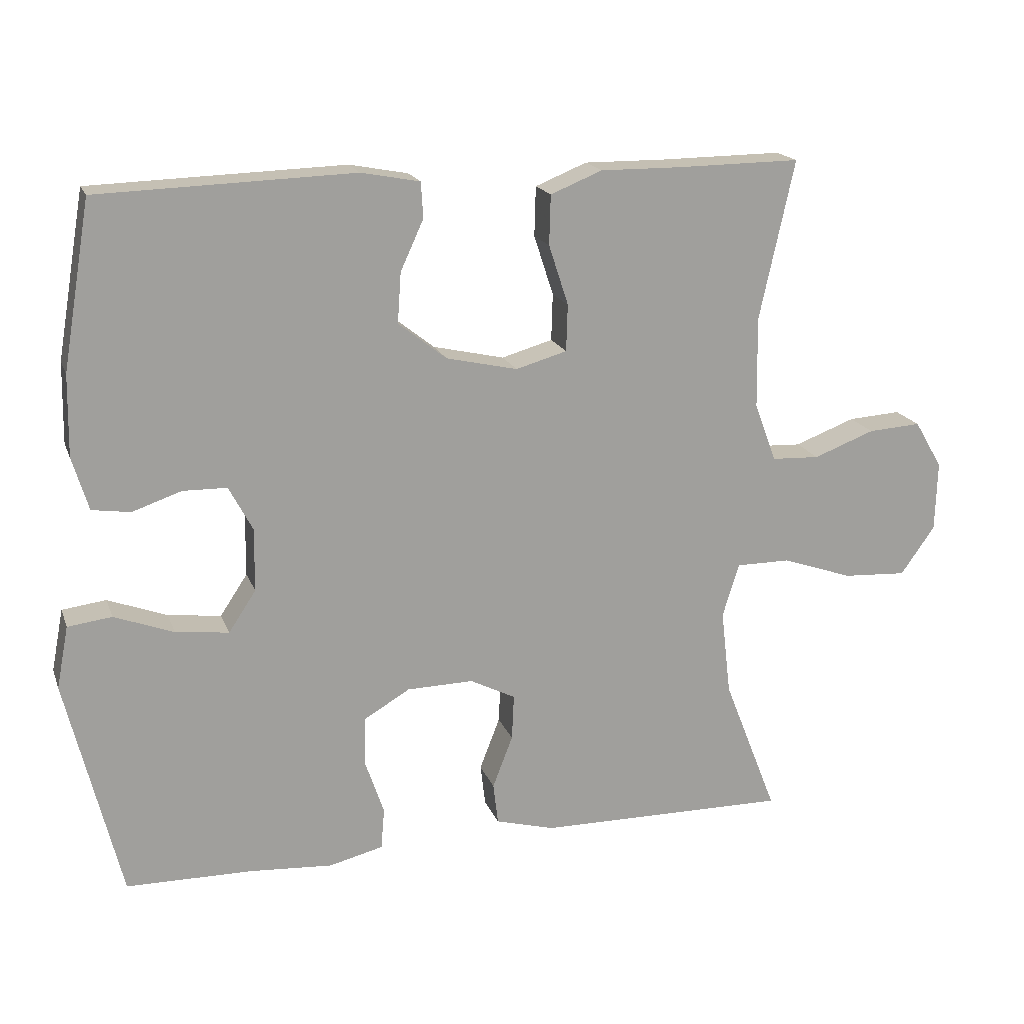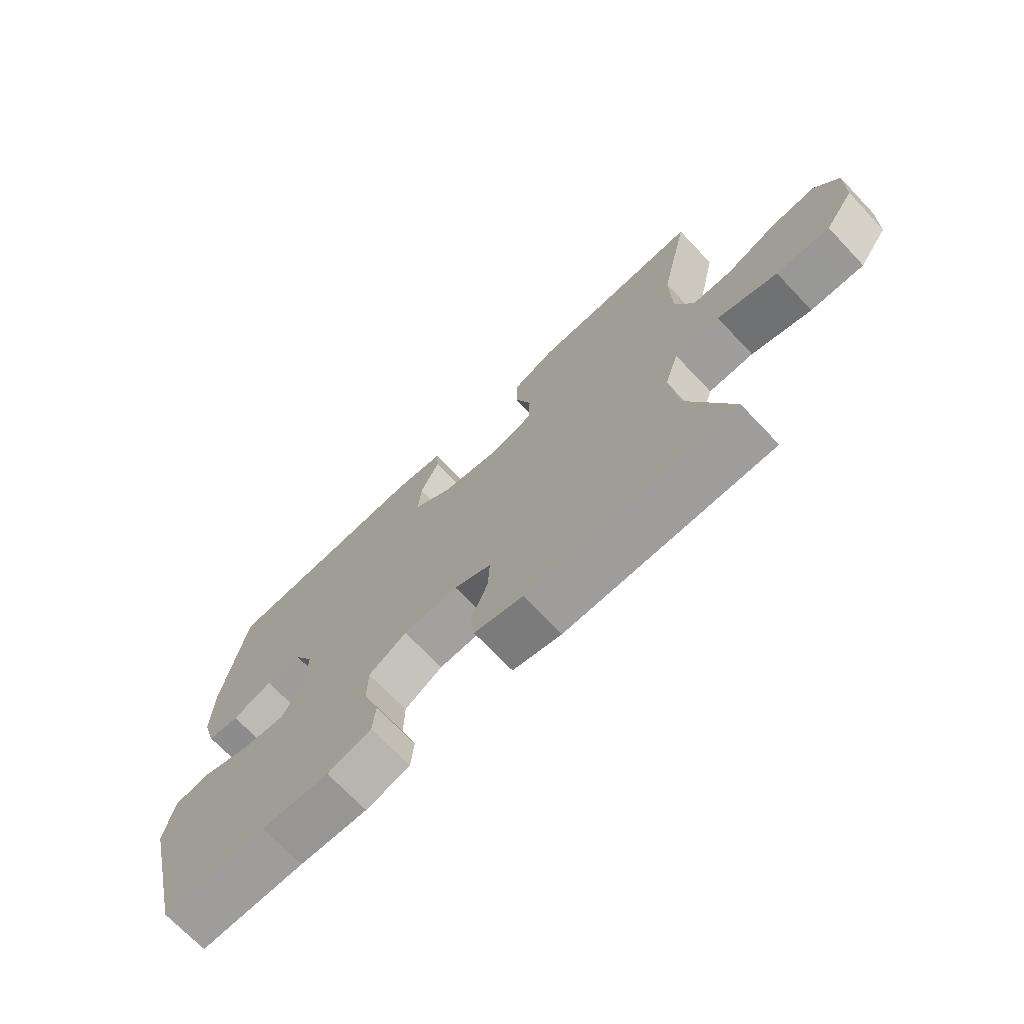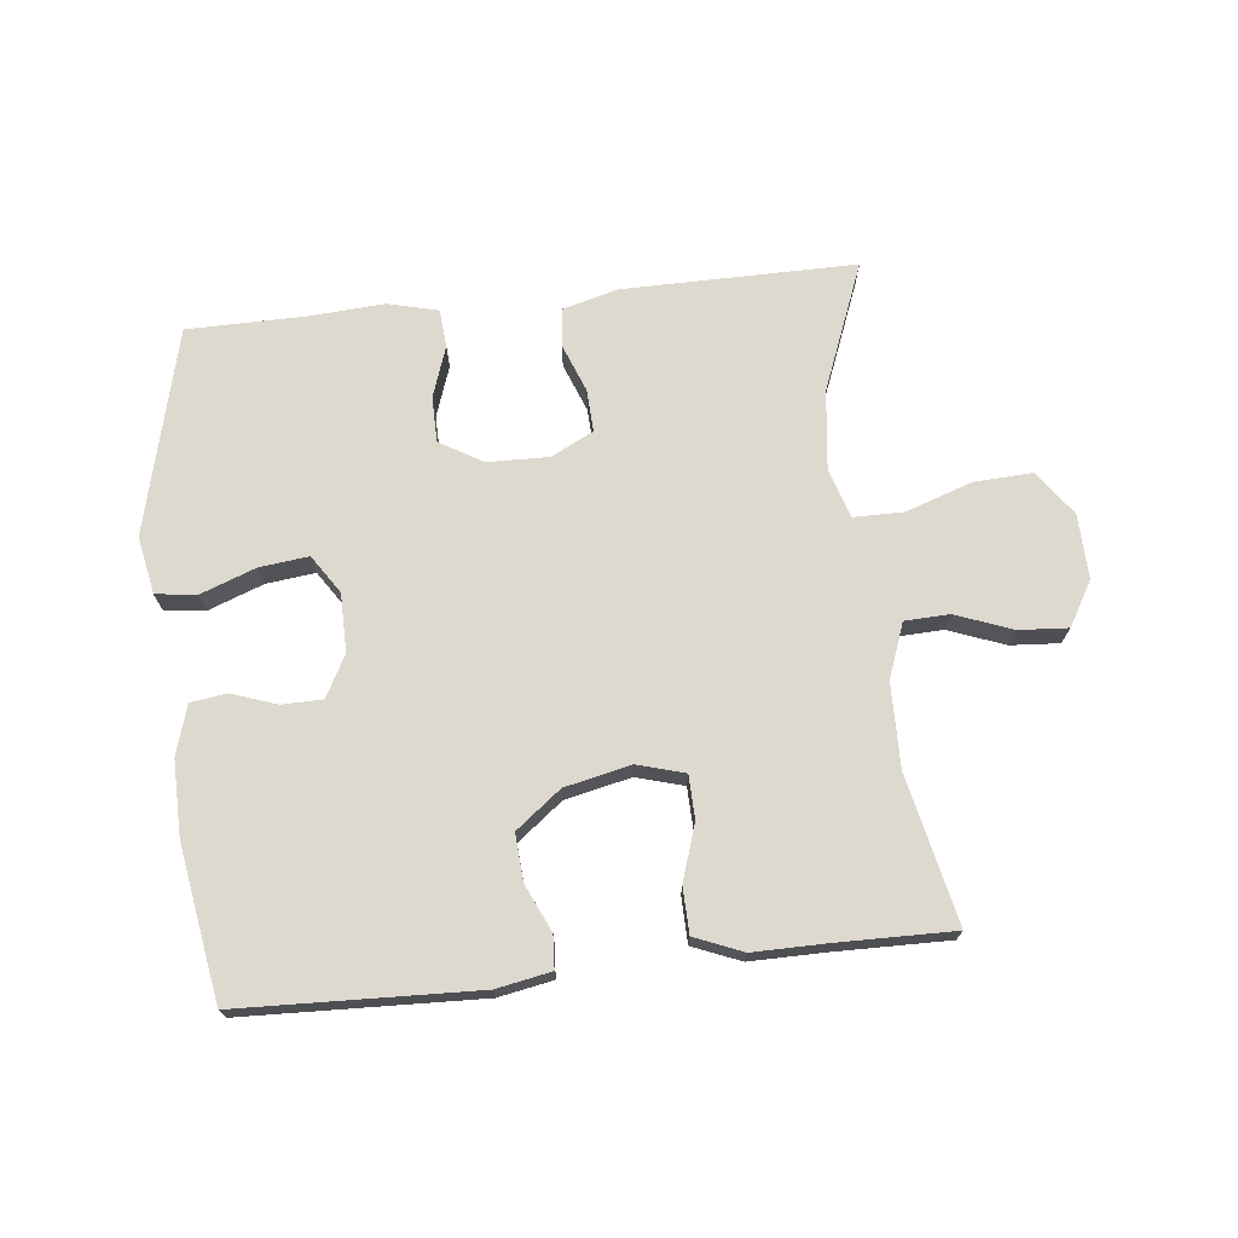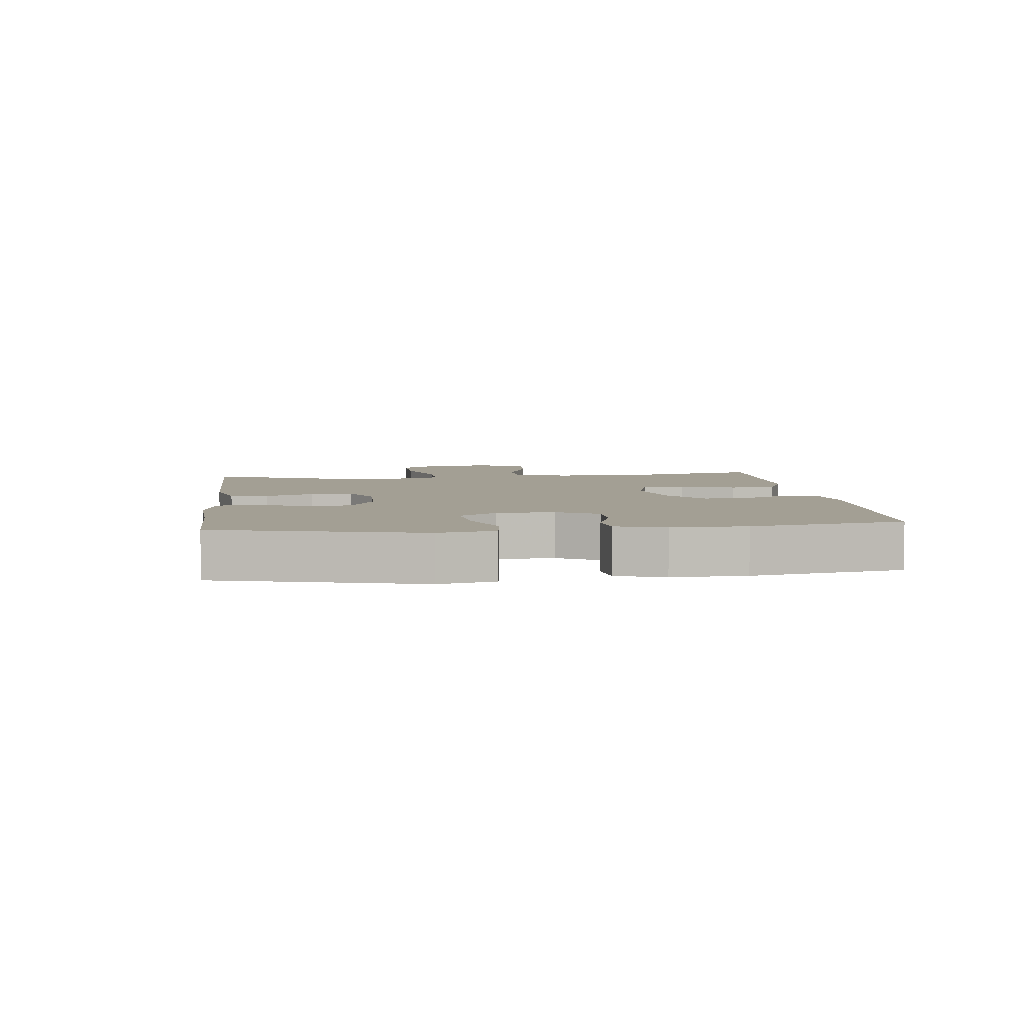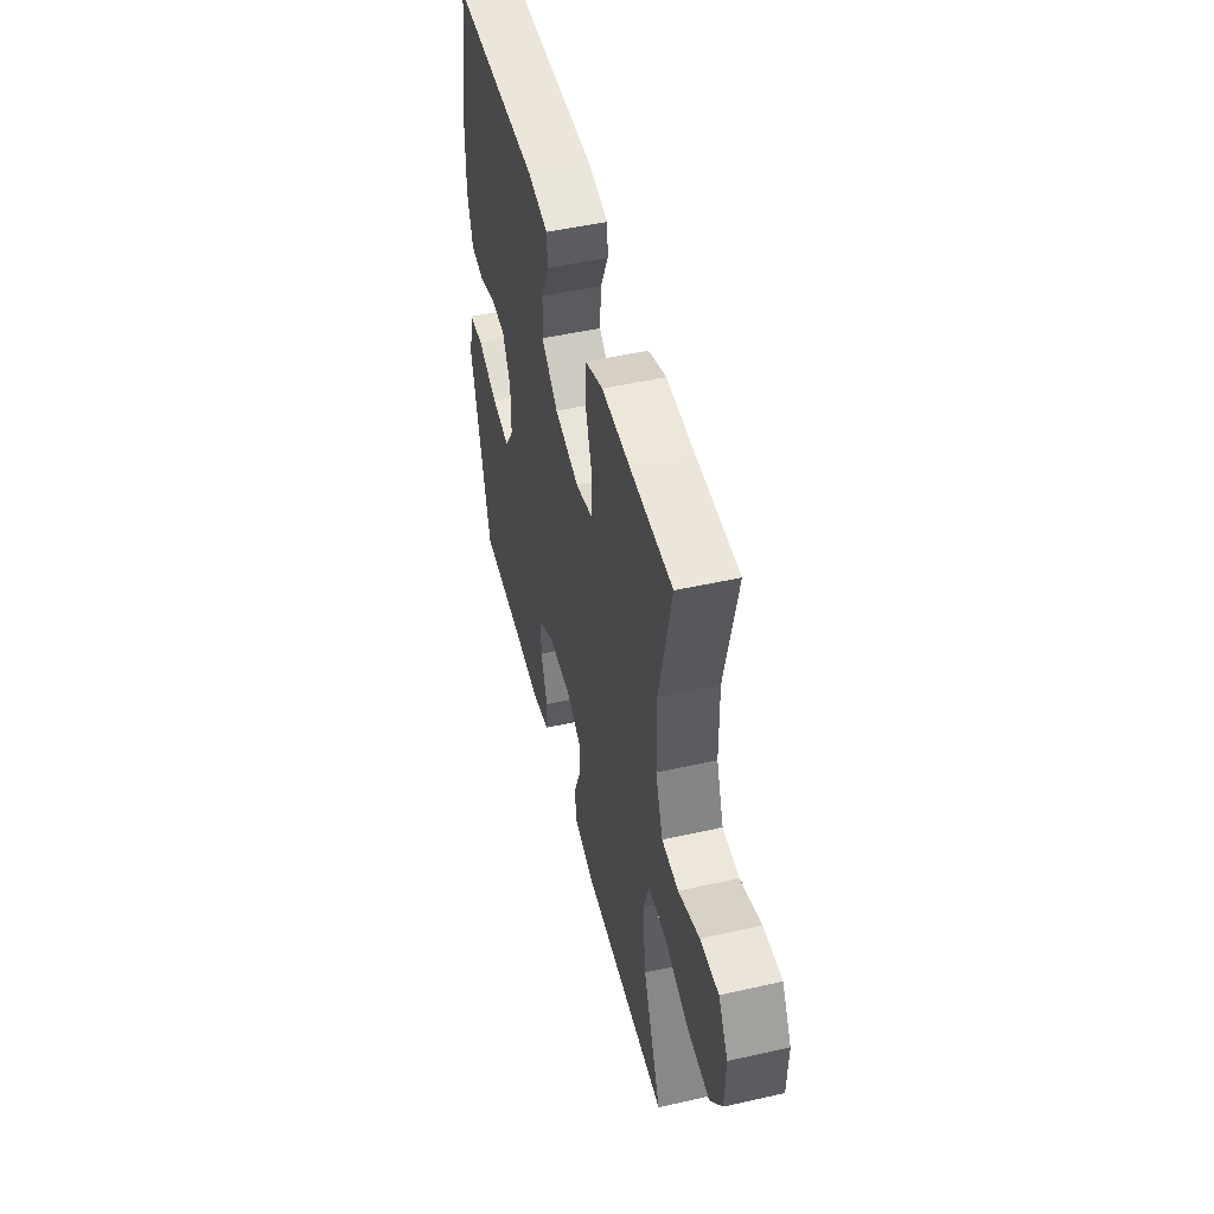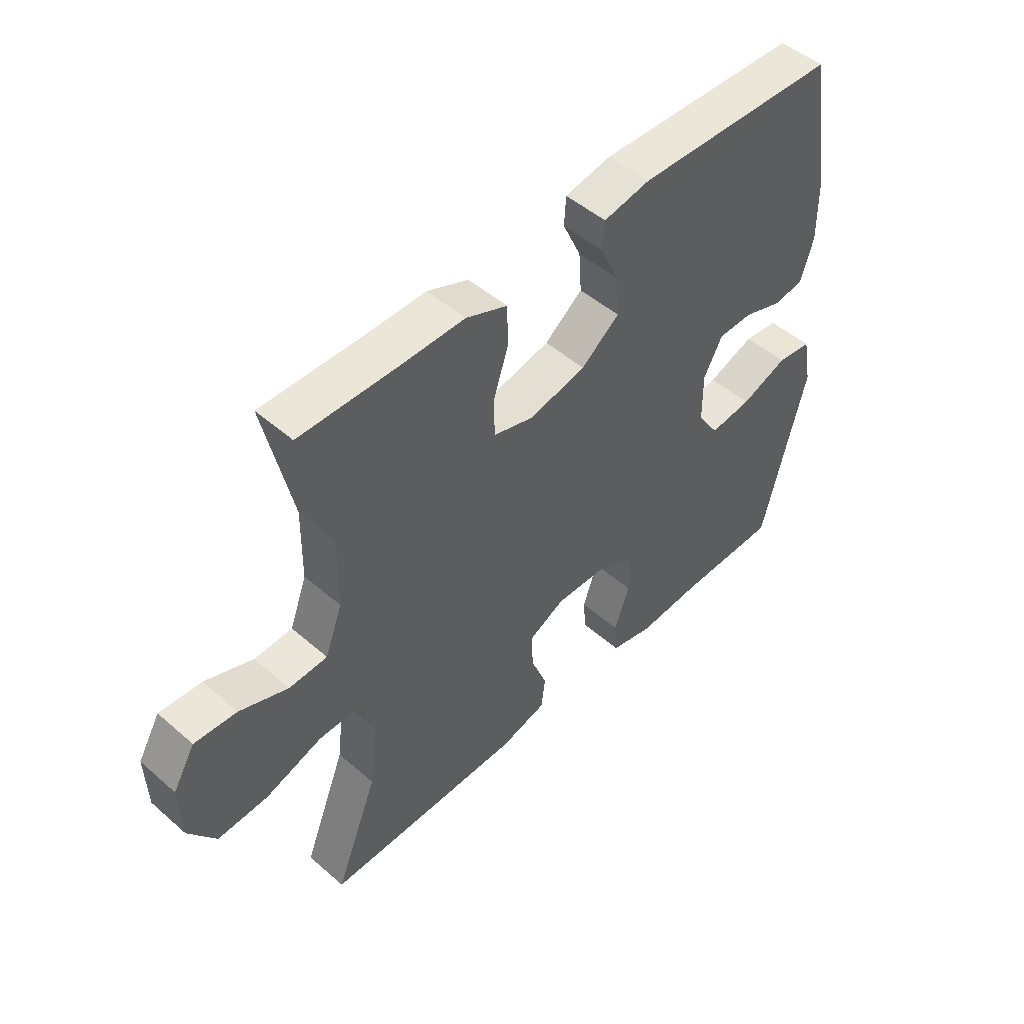
<metadata>
{"format":"obj","ext":"obj","renderer":"f3d","projection":"perspective","resolution":1024,"background":"white","views":[{"elev":18.0,"azim":-16.6,"up":"+Z"},{"elev":-71.0,"azim":43.6,"up":"+Z"},{"elev":71.5,"azim":-6.1,"up":"+Y"},{"elev":5.3,"azim":-96.7,"up":"+Y"},{"elev":49.3,"azim":76.0,"up":"+Z"},{"elev":49.0,"azim":134.0,"up":"+Z"}]}
</metadata>
<code>
v -0.5 0.07 -0.5
v -0.578 0.07 -0.183
v -0.561 0.07 -0.094
v -0.498 0.07 -0.086
v -0.413 0.07 -0.118
v -0.337 0.07 -0.127
v -0.298 0.07 -0.068
v -0.297 0.07 0.022
v -0.331 0.07 0.086
v -0.394 0.07 0.087
v -0.464 0.07 0.063
v -0.519 0.07 0.071
v -0.542 0.07 0.147
v -0.54 0.07 0.263
v -0.5 0.07 0.5
v -0.135 0.07 0.512
v -0.051 0.07 0.496
v -0.048 0.07 0.445
v -0.081 0.07 0.373
v -0.086 0.07 0.301
v -0.017 0.07 0.247
v 0.085 0.07 0.224
v 0.158 0.07 0.245
v 0.16 0.07 0.312
v 0.132 0.07 0.398
v 0.134 0.07 0.469
v 0.208 0.07 0.499
v 0.324 0.07 0.498
v 0.5 0.07 0.5
v 0.45 0.07 0.272
v 0.452 0.07 0.142
v 0.483 0.07 0.058
v 0.552 0.07 0.055
v 0.639 0.07 0.088
v 0.715 0.07 0.093
v 0.755 0.07 0.025
v 0.752 0.07 -0.075
v 0.703 0.07 -0.144
v 0.612 0.07 -0.139
v 0.51 0.07 -0.104
v 0.433 0.07 -0.104
v 0.409 0.07 -0.181
v 0.423 0.07 -0.303
v 0.5 0.07 -0.5
v 0.141 0.07 -0.497
v 0.056 0.07 -0.474
v 0.049 0.07 -0.415
v 0.078 0.07 -0.34
v 0.081 0.07 -0.275
v 0.016 0.07 -0.242
v -0.079 0.07 -0.244
v -0.145 0.07 -0.283
v -0.146 0.07 -0.353
v -0.119 0.07 -0.432
v -0.124 0.07 -0.491
v -0.201 0.07 -0.51
v -0.319 0.07 -0.502
v -0.5 0 -0.5
v -0.578 0 -0.183
v -0.561 0 -0.094
v -0.498 0 -0.086
v -0.413 0 -0.118
v -0.337 0 -0.127
v -0.298 0 -0.068
v -0.297 0 0.022
v -0.331 0 0.086
v -0.394 0 0.087
v -0.464 0 0.063
v -0.519 0 0.071
v -0.542 0 0.147
v -0.54 0 0.263
v -0.5 0 0.5
v -0.135 0 0.512
v -0.051 0 0.496
v -0.048 0 0.445
v -0.081 0 0.373
v -0.086 0 0.301
v -0.017 0 0.247
v 0.085 0 0.224
v 0.158 0 0.245
v 0.16 0 0.312
v 0.132 0 0.398
v 0.134 0 0.469
v 0.208 0 0.499
v 0.324 0 0.498
v 0.5 0 0.5
v 0.45 0 0.272
v 0.452 0 0.142
v 0.483 0 0.058
v 0.552 0 0.055
v 0.639 0 0.088
v 0.715 0 0.093
v 0.755 0 0.025
v 0.752 0 -0.075
v 0.703 0 -0.144
v 0.612 0 -0.139
v 0.51 0 -0.104
v 0.433 0 -0.104
v 0.409 0 -0.181
v 0.423 0 -0.303
v 0.5 0 -0.5
v 0.141 0 -0.497
v 0.056 0 -0.474
v 0.049 0 -0.415
v 0.078 0 -0.34
v 0.081 0 -0.275
v 0.016 0 -0.242
v -0.079 0 -0.244
v -0.145 0 -0.283
v -0.146 0 -0.353
v -0.119 0 -0.432
v -0.124 0 -0.491
v -0.201 0 -0.51
v -0.319 0 -0.502
f 55 56 57
f 54 55 57
f 53 54 57
f 3 4 5
f 2 3 5
f 1 2 5
f 57 1 5
f 53 57 5
f 52 53 5
f 51 52 5 6
f 50 51 6 7
f 49 50 7 8
f 46 47 48
f 45 46 48
f 44 45 48
f 43 44 48
f 42 43 48 49
f 49 8 9
f 42 49 9
f 41 42 9
f 38 39 40
f 37 38 40
f 36 37 40
f 35 36 40
f 34 35 40
f 33 34 40
f 40 41 9
f 33 40 9
f 32 33 9
f 28 29 30
f 28 30 31
f 27 28 31
f 26 27 31
f 25 26 31
f 24 25 31
f 23 24 31 32
f 17 18 19
f 16 17 19
f 15 16 19
f 14 15 19
f 13 14 19
f 12 13 19
f 11 12 19
f 10 11 19
f 9 10 19 20
f 22 23 32 9
f 9 20 21
f 9 21 22
f 114 113 112
f 114 112 111
f 114 111 110
f 62 61 60
f 62 60 59
f 62 59 58
f 62 58 114
f 62 114 110
f 62 110 109
f 63 62 109 108
f 64 63 108 107
f 65 64 107 106
f 105 104 103
f 105 103 102
f 105 102 101
f 105 101 100
f 106 105 100 99
f 66 65 106
f 66 106 99
f 66 99 98
f 97 96 95
f 97 95 94
f 97 94 93
f 97 93 92
f 97 92 91
f 97 91 90
f 66 98 97
f 66 97 90
f 66 90 89
f 87 86 85
f 88 87 85
f 88 85 84
f 88 84 83
f 88 83 82
f 88 82 81
f 89 88 81 80
f 76 75 74
f 76 74 73
f 76 73 72
f 76 72 71
f 76 71 70
f 76 70 69
f 76 69 68
f 76 68 67
f 77 76 67 66
f 66 89 80 79
f 78 77 66
f 79 78 66
f 1 58 59 2
f 2 59 60 3
f 3 60 61 4
f 4 61 62 5
f 5 62 63 6
f 6 63 64 7
f 7 64 65 8
f 8 65 66 9
f 9 66 67 10
f 10 67 68 11
f 11 68 69 12
f 12 69 70 13
f 13 70 71 14
f 14 71 72 15
f 15 72 73 16
f 16 73 74 17
f 17 74 75 18
f 18 75 76 19
f 19 76 77 20
f 20 77 78 21
f 21 78 79 22
f 22 79 80 23
f 23 80 81 24
f 24 81 82 25
f 25 82 83 26
f 26 83 84 27
f 27 84 85 28
f 28 85 86 29
f 29 86 87 30
f 30 87 88 31
f 31 88 89 32
f 32 89 90 33
f 33 90 91 34
f 34 91 92 35
f 35 92 93 36
f 36 93 94 37
f 37 94 95 38
f 38 95 96 39
f 39 96 97 40
f 40 97 98 41
f 41 98 99 42
f 42 99 100 43
f 43 100 101 44
f 44 101 102 45
f 45 102 103 46
f 46 103 104 47
f 47 104 105 48
f 48 105 106 49
f 49 106 107 50
f 50 107 108 51
f 51 108 109 52
f 52 109 110 53
f 53 110 111 54
f 54 111 112 55
f 55 112 113 56
f 56 113 114 57
f 57 114 58 1

</code>
